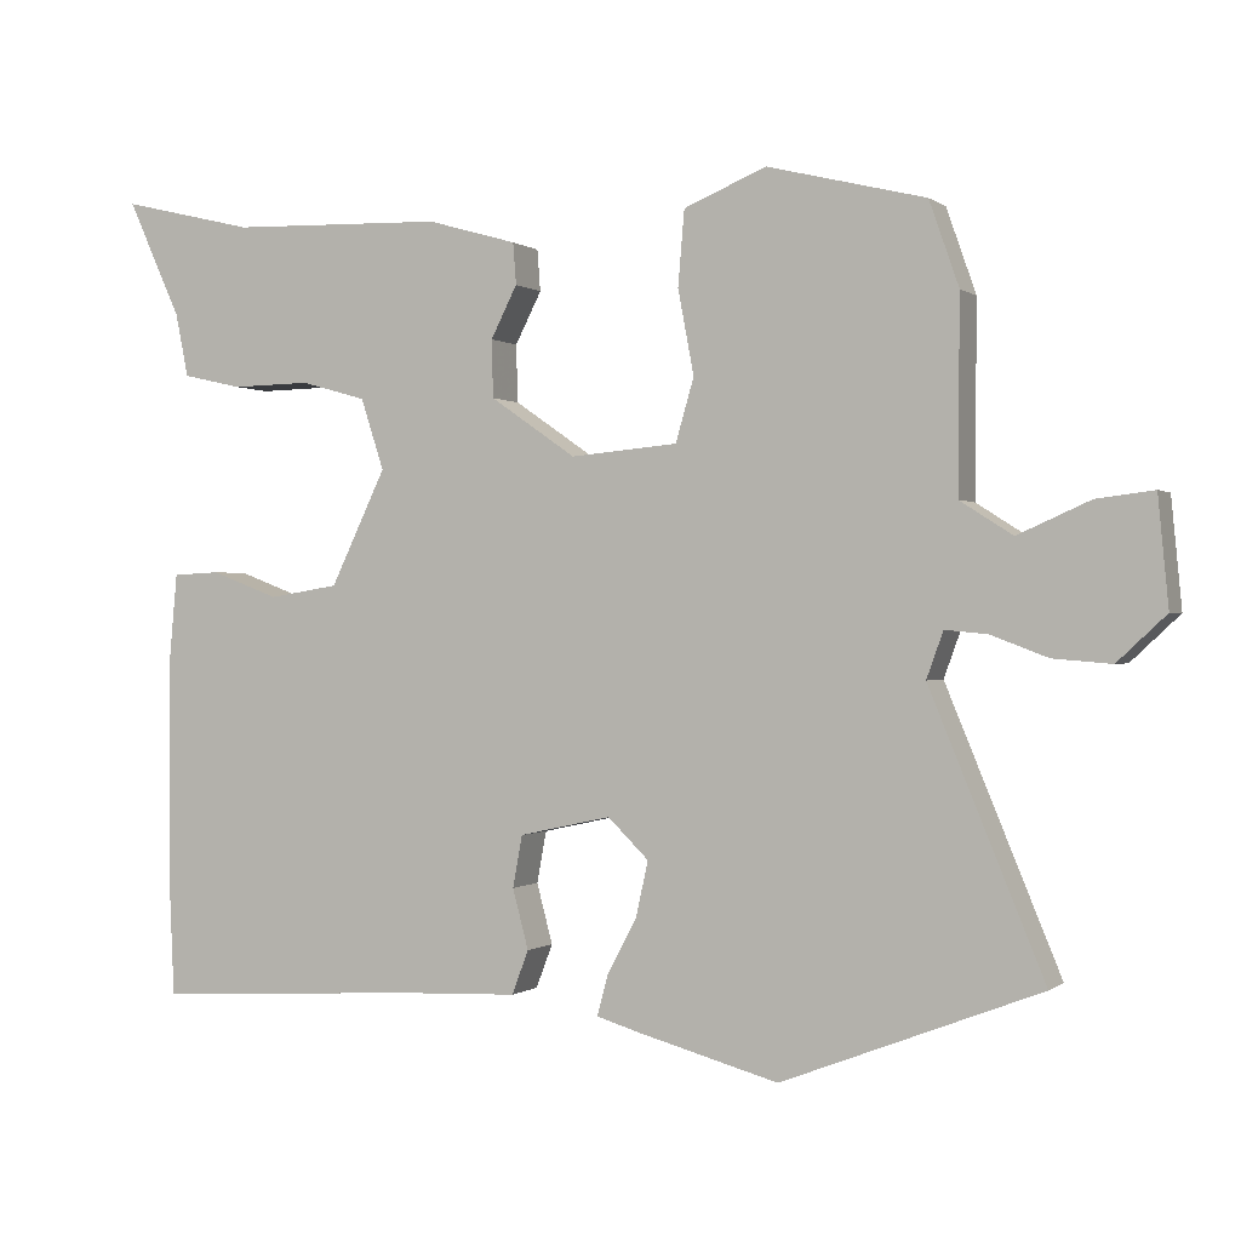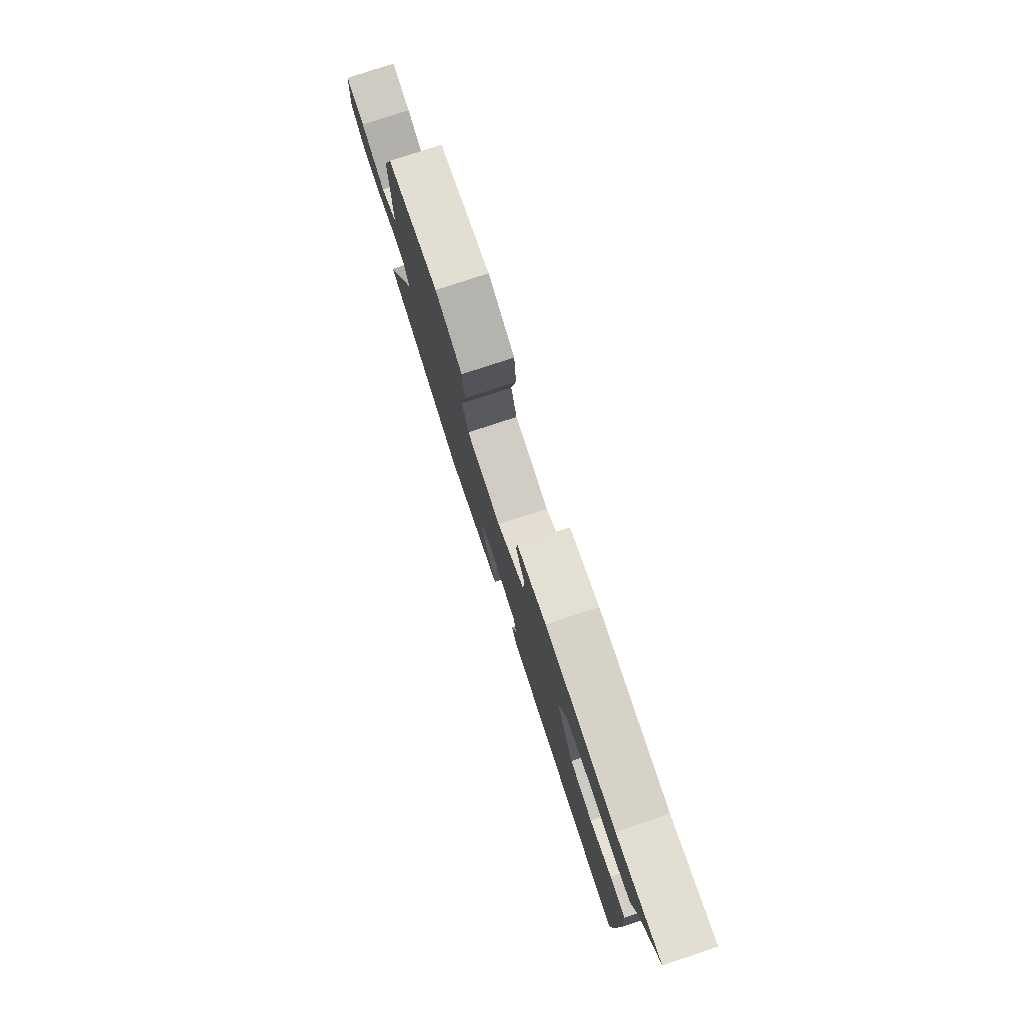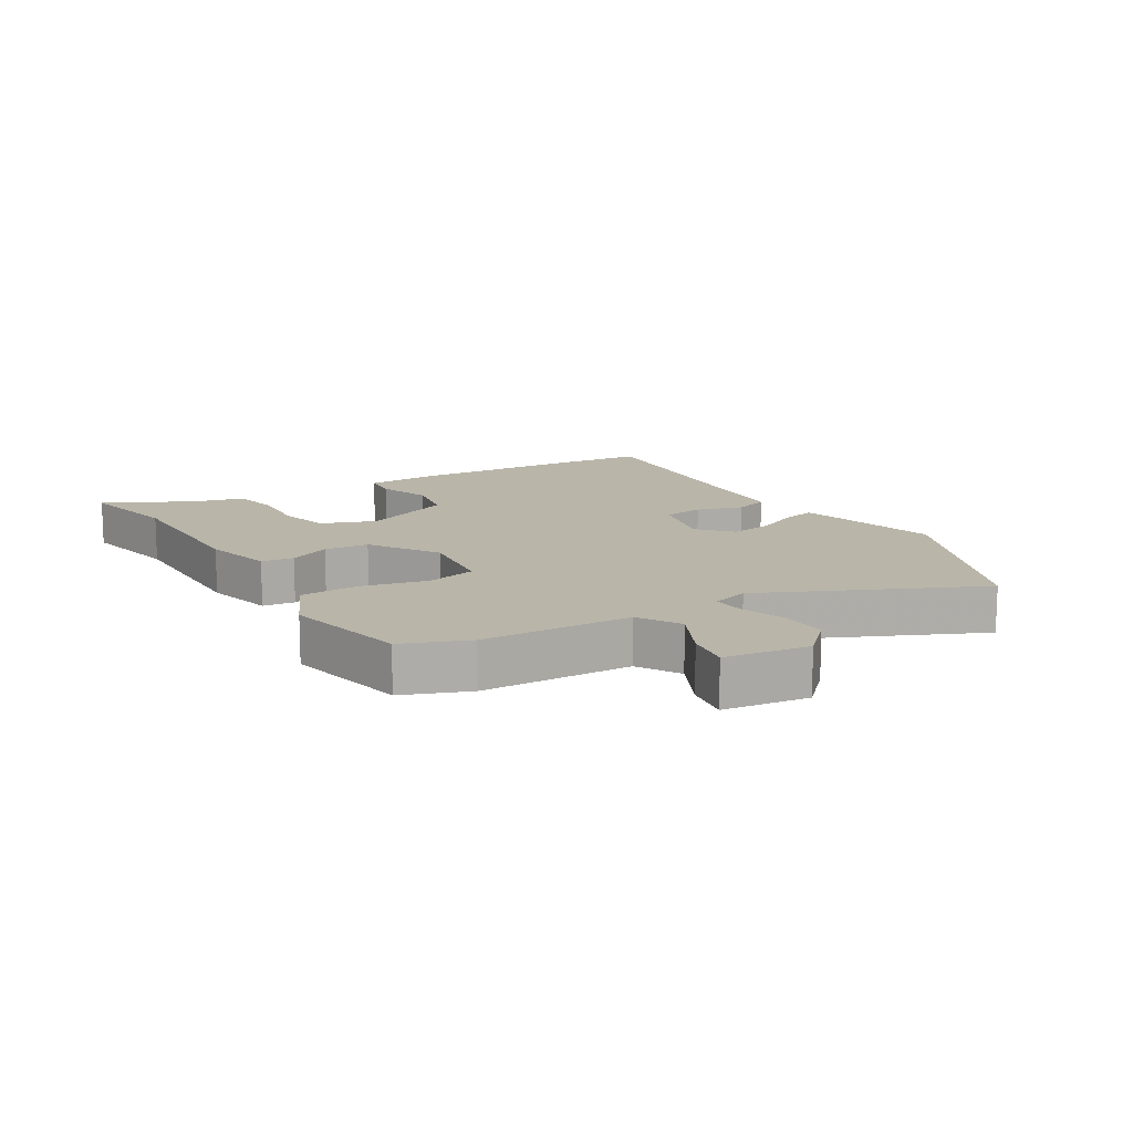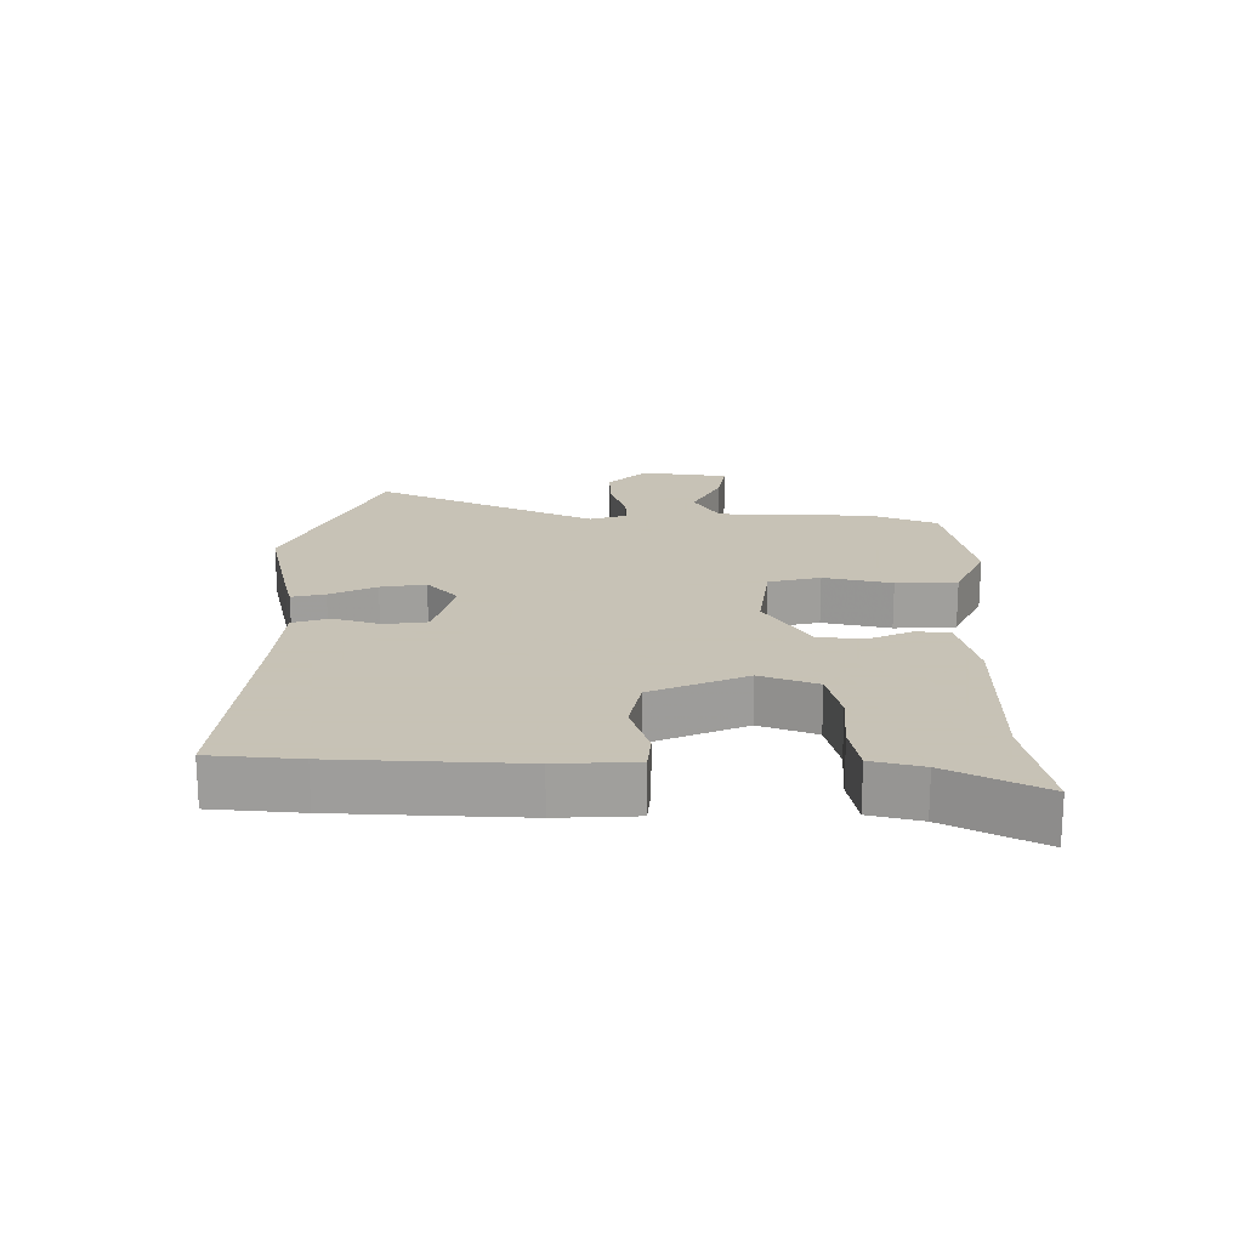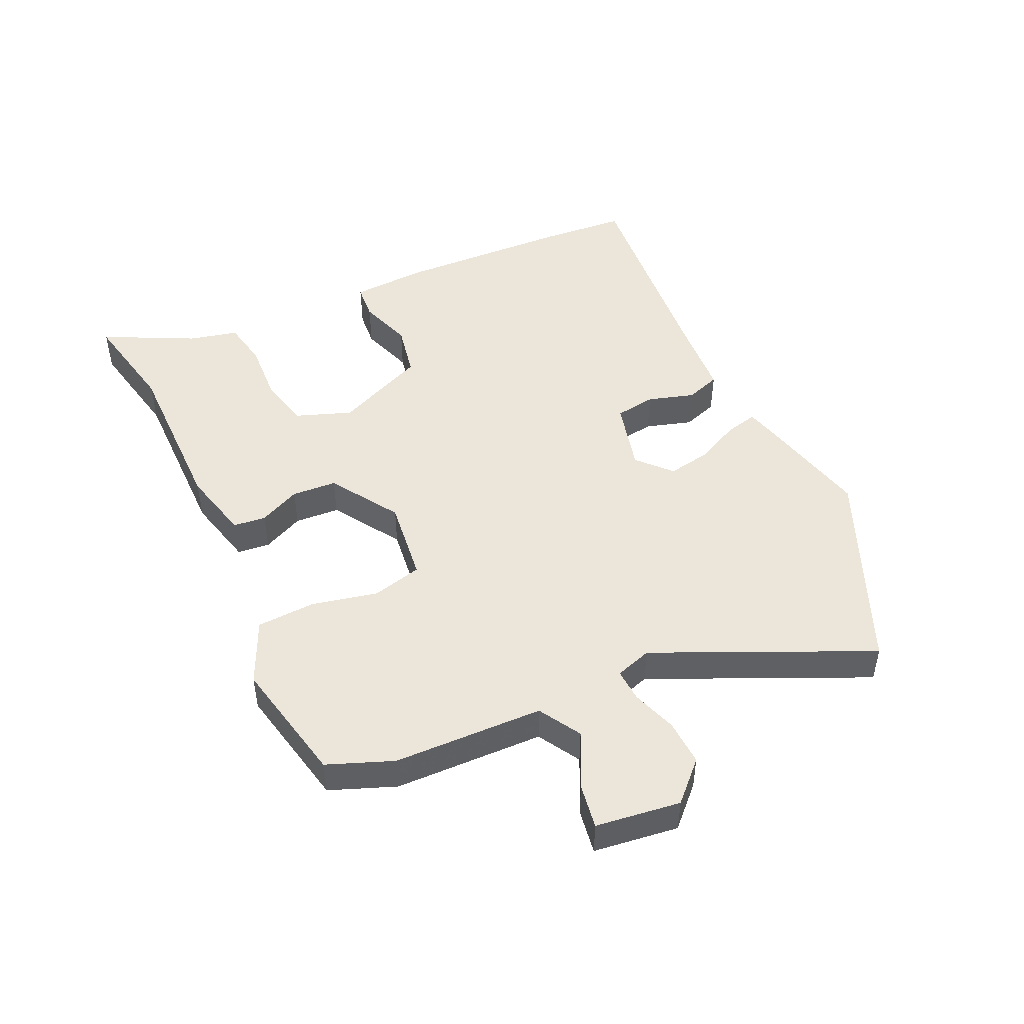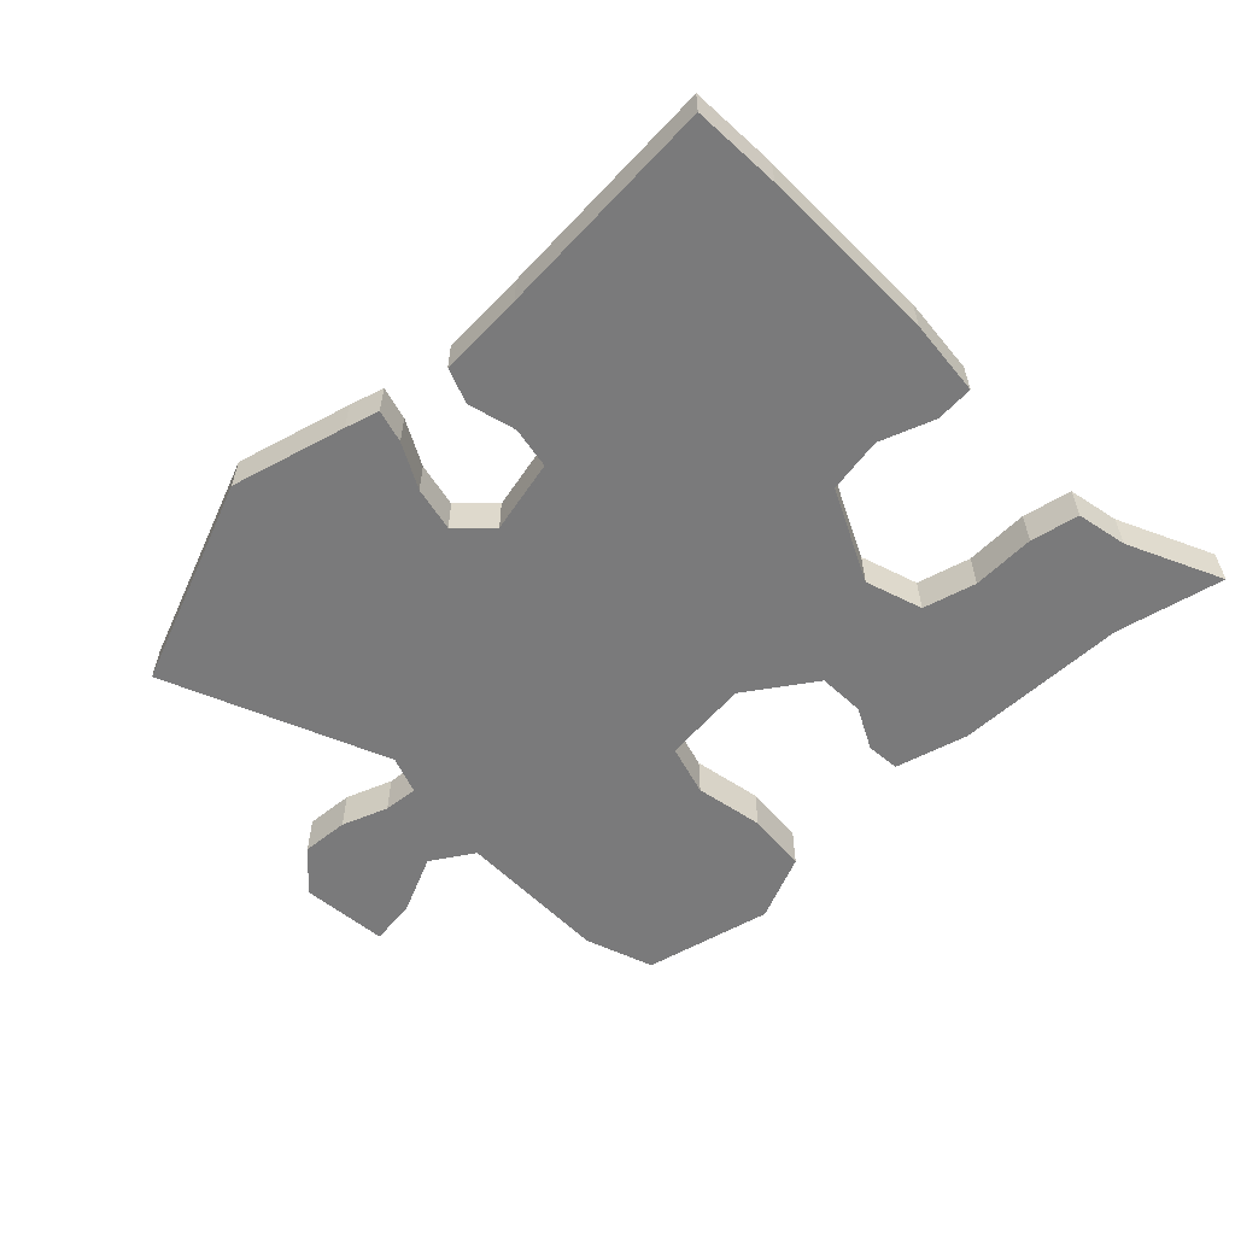
<metadata>
{"format":"obj","ext":"obj","renderer":"f3d","projection":"perspective","resolution":1024,"background":"white","views":[{"elev":-0.1,"azim":23.3,"up":"+Z"},{"elev":78.9,"azim":-108.2,"up":"+Z"},{"elev":13.4,"azim":60.9,"up":"+Y"},{"elev":19.1,"azim":-87.3,"up":"+Y"},{"elev":47.9,"azim":67.1,"up":"+Y"},{"elev":-58.1,"azim":-135.6,"up":"+Y"}]}
</metadata>
<code>
v 0.65 0.07 -0.442
v 0.327 0.07 -0.567
v 0.149 0.07 -0.518
v 0.096 0.07 -0.502
v 0.11 0.07 -0.451
v 0.147 0.07 -0.381
v 0.162 0.07 -0.312
v 0.111 0.07 -0.262
v -0.004 0.07 -0.287
v -0.016 0.07 -0.352
v 0.004 0.07 -0.427
v -0.017 0.07 -0.482
v -0.15 0.07 -0.487
v -0.5 0.07 -0.506
v -0.506 0.07 -0.369
v -0.507 0.07 -0.087
v -0.496 0.07 0.033
v -0.437 0.07 0.036
v -0.352 0.07 0.004
v -0.265 0.07 0.018
v -0.196 0.07 0.162
v -0.225 0.07 0.251
v -0.307 0.07 0.274
v -0.405 0.07 0.272
v -0.48 0.07 0.289
v -0.496 0.07 0.368
v -0.563 0.07 0.515
v -0.396 0.07 0.475
v -0.128 0.07 0.467
v -0.016 0.07 0.435
v -0.012 0.07 0.383
v -0.045 0.07 0.318
v -0.043 0.07 0.246
v 0.064 0.07 0.172
v 0.198 0.07 0.184
v 0.221 0.07 0.263
v 0.201 0.07 0.369
v 0.209 0.07 0.463
v 0.312 0.07 0.506
v 0.51 0.07 0.457
v 0.547 0.07 0.351
v 0.545 0.07 0.111
v 0.611 0.07 0.069
v 0.701 0.07 0.109
v 0.773 0.07 0.118
v 0.786 0.07 -0.018
v 0.725 0.07 -0.075
v 0.652 0.07 -0.069
v 0.581 0.07 -0.042
v 0.528 0.07 -0.037
v 0.507 0.07 -0.095
v 0.65 0 -0.442
v 0.327 0 -0.567
v 0.149 0 -0.518
v 0.096 0 -0.502
v 0.11 0 -0.451
v 0.147 0 -0.381
v 0.162 0 -0.312
v 0.111 0 -0.262
v -0.004 0 -0.287
v -0.016 0 -0.352
v 0.004 0 -0.427
v -0.017 0 -0.482
v -0.15 0 -0.487
v -0.5 0 -0.506
v -0.506 0 -0.369
v -0.507 0 -0.087
v -0.496 0 0.033
v -0.437 0 0.036
v -0.352 0 0.004
v -0.265 0 0.018
v -0.196 0 0.162
v -0.225 0 0.251
v -0.307 0 0.274
v -0.405 0 0.272
v -0.48 0 0.289
v -0.496 0 0.368
v -0.563 0 0.515
v -0.396 0 0.475
v -0.128 0 0.467
v -0.016 0 0.435
v -0.012 0 0.383
v -0.045 0 0.318
v -0.043 0 0.246
v 0.064 0 0.172
v 0.198 0 0.184
v 0.221 0 0.263
v 0.201 0 0.369
v 0.209 0 0.463
v 0.312 0 0.506
v 0.51 0 0.457
v 0.547 0 0.351
v 0.545 0 0.111
v 0.611 0 0.069
v 0.701 0 0.109
v 0.773 0 0.118
v 0.786 0 -0.018
v 0.725 0 -0.075
v 0.652 0 -0.069
v 0.581 0 -0.042
v 0.528 0 -0.037
v 0.507 0 -0.095
f 47 48 49
f 46 47 49
f 45 46 49
f 44 45 49
f 43 44 49
f 42 43 49 50
f 42 50 51
f 41 42 51
f 40 41 51
f 39 40 51
f 38 39 51
f 37 38 51
f 36 37 51
f 30 31 32
f 29 30 32
f 28 29 32
f 28 32 33
f 27 28 33
f 26 27 33
f 23 24 25 26
f 26 33 34
f 23 26 34
f 22 23 34
f 17 18 19
f 16 17 19
f 15 16 19
f 14 15 19
f 13 14 19
f 13 19 20
f 12 13 20
f 11 12 20
f 10 11 20
f 9 10 20 21
f 4 5 6
f 3 4 6
f 2 3 6
f 1 2 6
f 51 1 6
f 51 6 7
f 51 7 8
f 36 51 8
f 35 36 8
f 34 35 8 9
f 9 21 22 34
f 100 99 98
f 100 98 97
f 100 97 96
f 100 96 95
f 100 95 94
f 101 100 94 93
f 102 101 93
f 102 93 92
f 102 92 91
f 102 91 90
f 102 90 89
f 102 89 88
f 102 88 87
f 83 82 81
f 83 81 80
f 83 80 79
f 84 83 79
f 84 79 78
f 84 78 77
f 77 76 75 74
f 85 84 77
f 85 77 74
f 85 74 73
f 70 69 68
f 70 68 67
f 70 67 66
f 70 66 65
f 70 65 64
f 71 70 64
f 71 64 63
f 71 63 62
f 71 62 61
f 72 71 61 60
f 57 56 55
f 57 55 54
f 57 54 53
f 57 53 52
f 57 52 102
f 58 57 102
f 59 58 102
f 59 102 87
f 59 87 86
f 60 59 86 85
f 85 73 72 60
f 1 52 53 2
f 2 53 54 3
f 3 54 55 4
f 4 55 56 5
f 5 56 57 6
f 6 57 58 7
f 7 58 59 8
f 8 59 60 9
f 9 60 61 10
f 10 61 62 11
f 11 62 63 12
f 12 63 64 13
f 13 64 65 14
f 14 65 66 15
f 15 66 67 16
f 16 67 68 17
f 17 68 69 18
f 18 69 70 19
f 19 70 71 20
f 20 71 72 21
f 21 72 73 22
f 22 73 74 23
f 23 74 75 24
f 24 75 76 25
f 25 76 77 26
f 26 77 78 27
f 27 78 79 28
f 28 79 80 29
f 29 80 81 30
f 30 81 82 31
f 31 82 83 32
f 32 83 84 33
f 33 84 85 34
f 34 85 86 35
f 35 86 87 36
f 36 87 88 37
f 37 88 89 38
f 38 89 90 39
f 39 90 91 40
f 40 91 92 41
f 41 92 93 42
f 42 93 94 43
f 43 94 95 44
f 44 95 96 45
f 45 96 97 46
f 46 97 98 47
f 47 98 99 48
f 48 99 100 49
f 49 100 101 50
f 50 101 102 51
f 51 102 52 1

</code>
